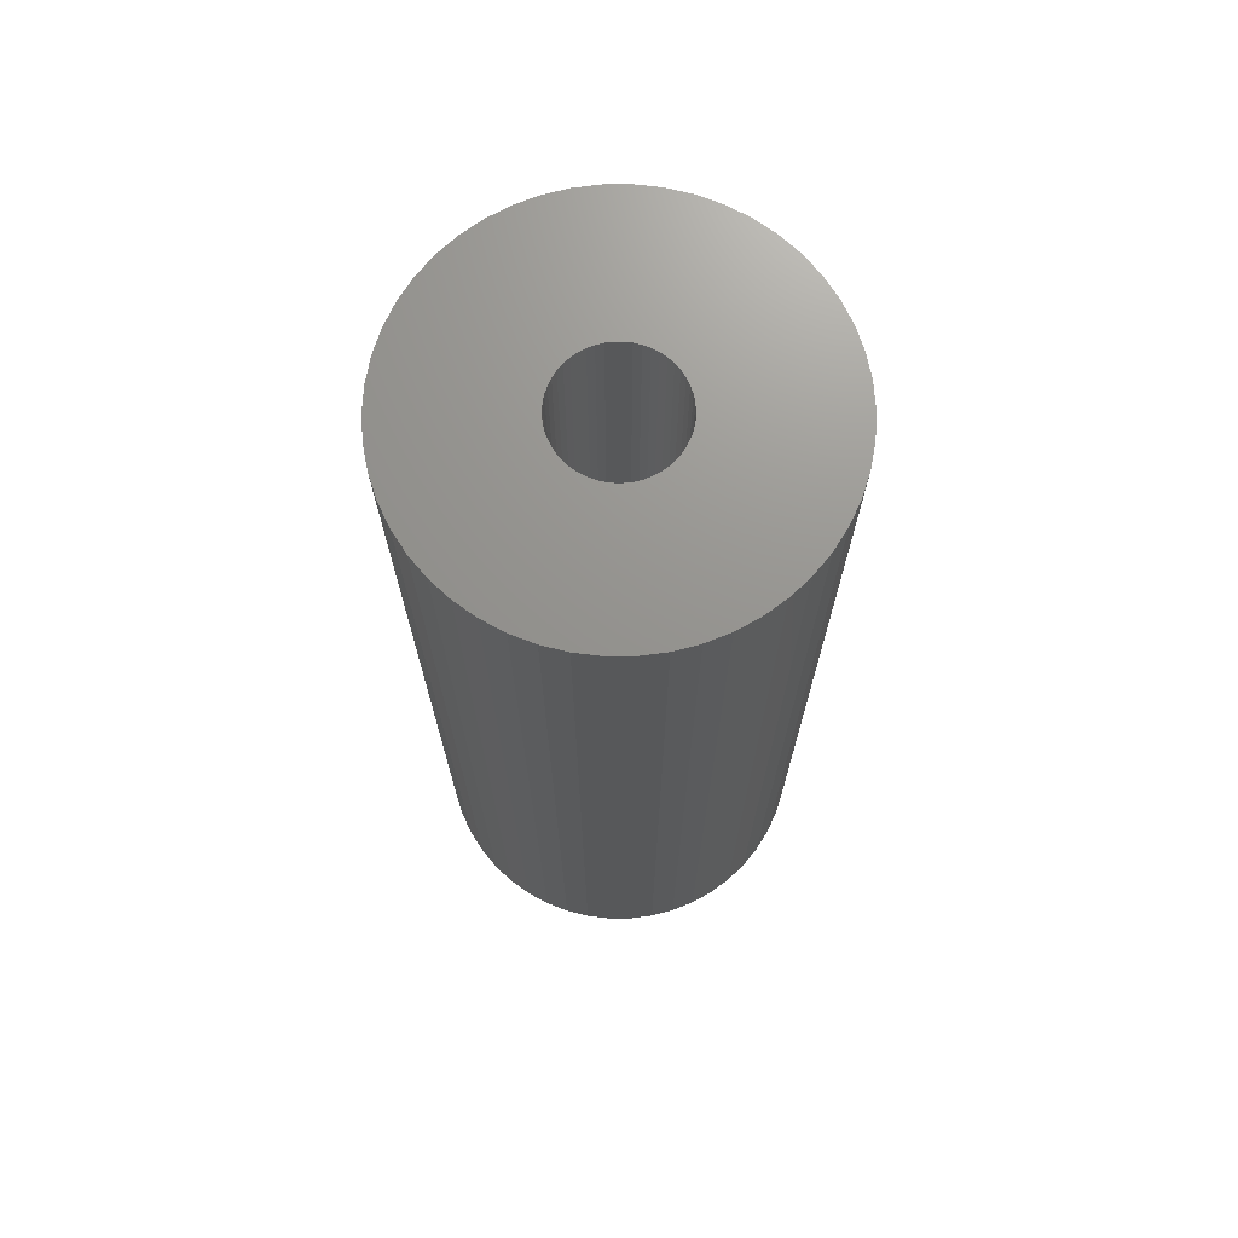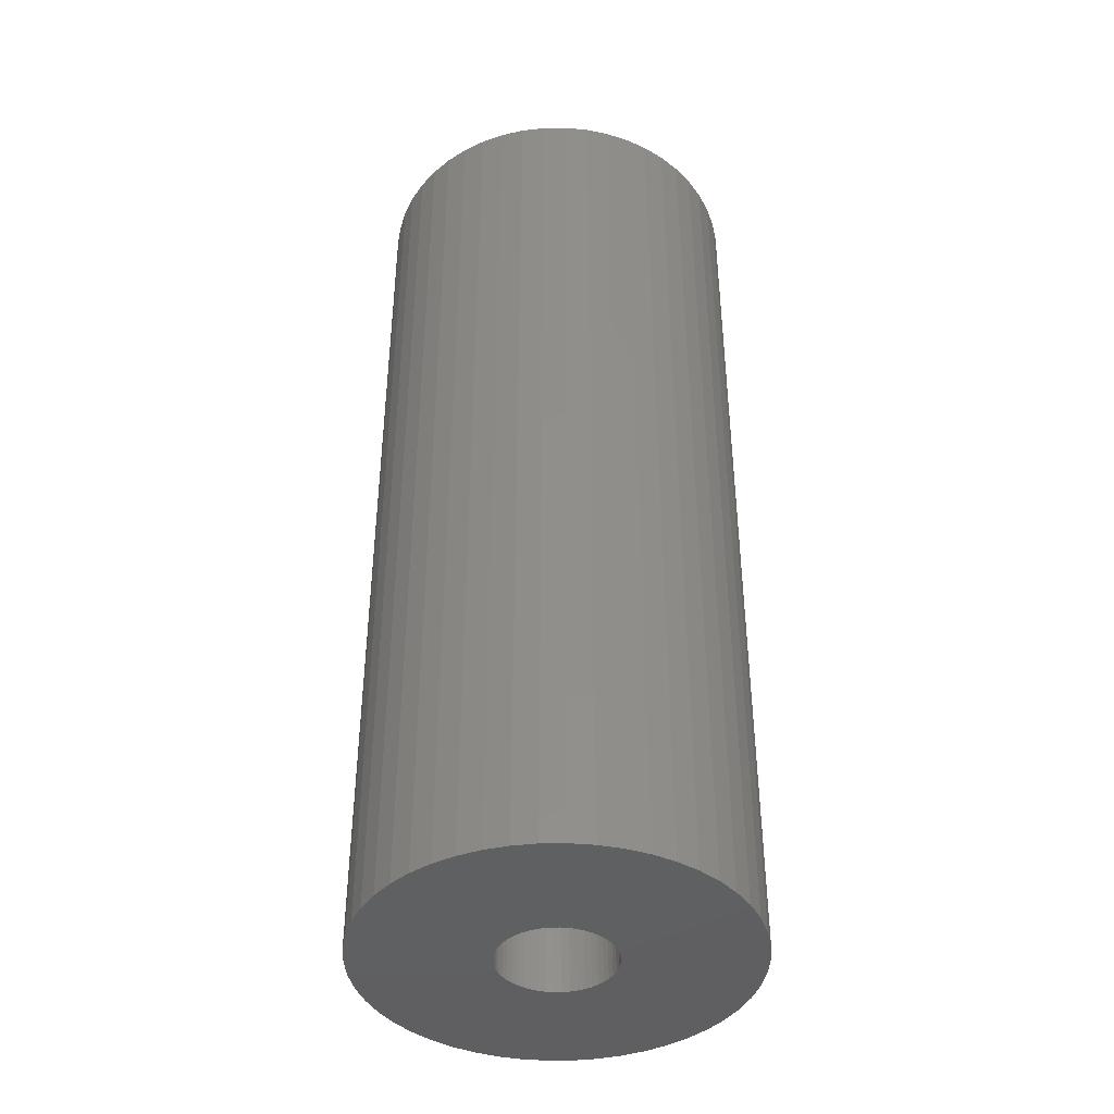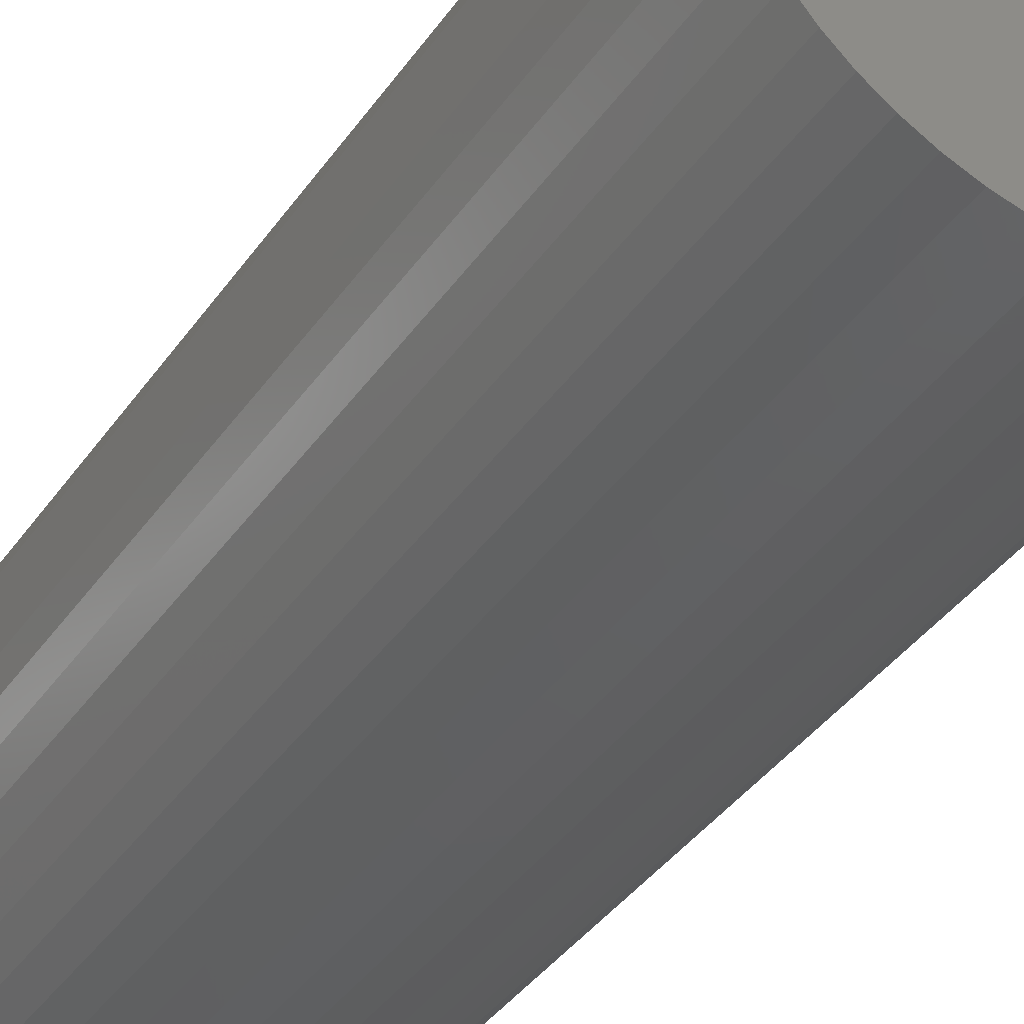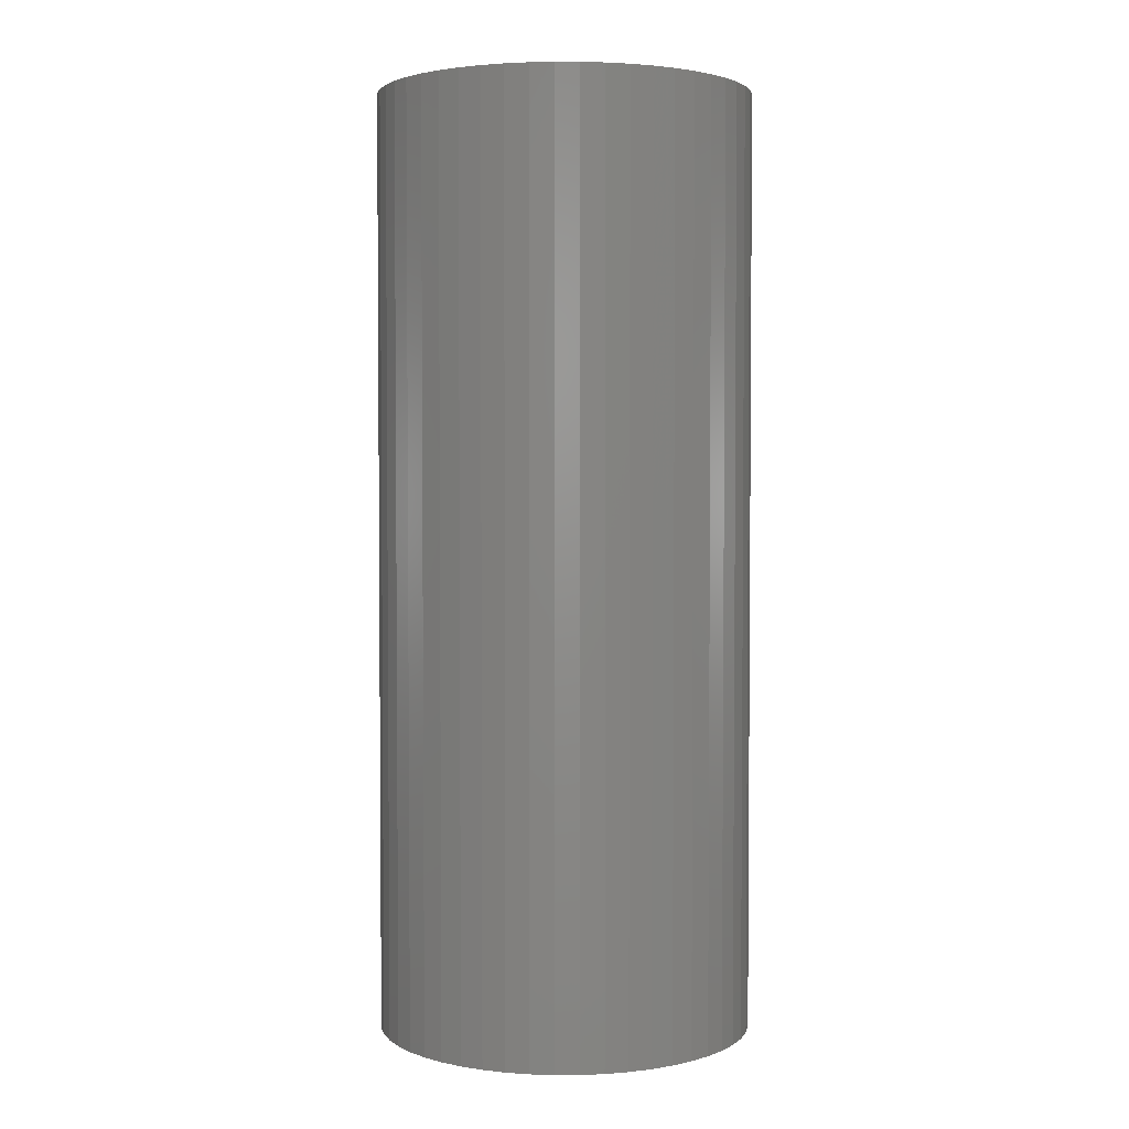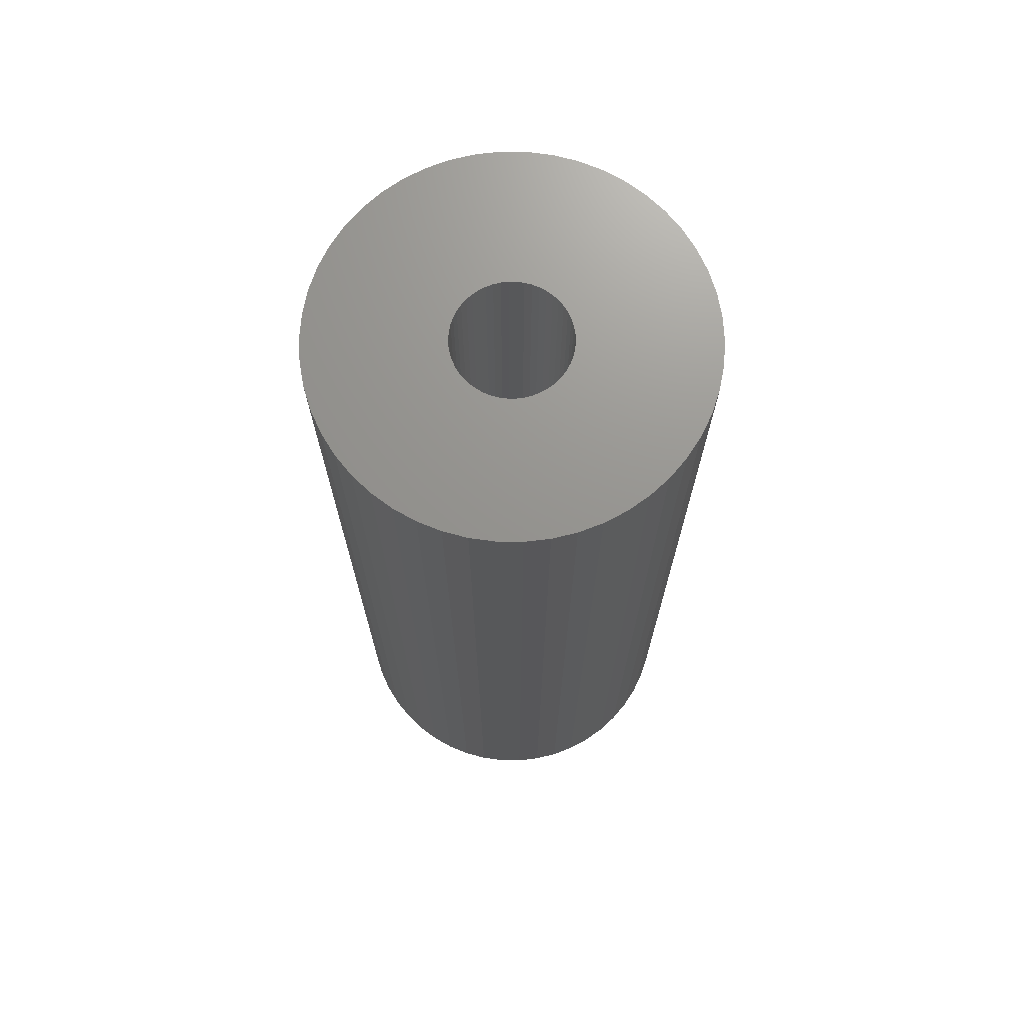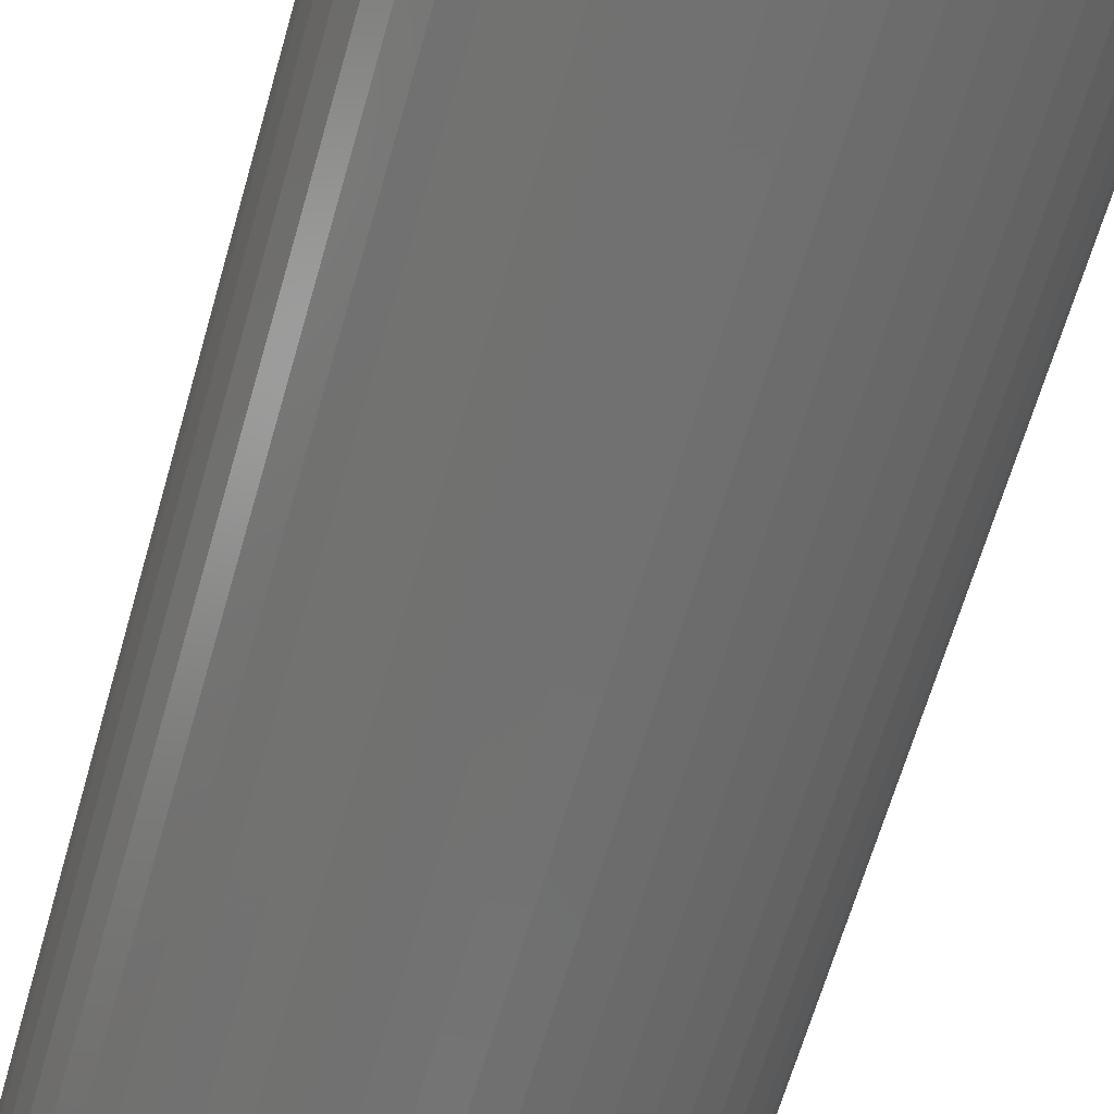
<metadata>
{"format":"stl","ext":"stl","renderer":"f3d","projection":"perspective","resolution":1024,"background":"white","views":[{"elev":71.2,"azim":-43.5,"up":"+Z"},{"elev":-41.0,"azim":-78.3,"up":"+Z"},{"elev":-38.8,"azim":-31.0,"up":"+Y"},{"elev":2.9,"azim":20.8,"up":"+Z"},{"elev":71.1,"azim":-78.6,"up":"+Z"},{"elev":-62.9,"azim":-15.7,"up":"+Y"}]}
</metadata>
<code>
# stl→obj: 200 verts, 400 faces
v 5 0 12.5
v 4.961 0.6267 -12.5
v 4.961 0.6267 12.5
v 5 0 -12.5
v -5 0 -12.5
v -4.961 0.6267 12.5
v -4.961 0.6267 -12.5
v -5 0 12.5
v 0.314 4.99 -12.5
v -0.314 4.99 12.5
v 0.314 4.99 12.5
v -0.314 4.99 -12.5
v -0.314 -4.99 -12.5
v 0.314 -4.99 12.5
v -0.314 -4.99 12.5
v 0.314 -4.99 -12.5
v 3.645 3.423 -12.5
v 3.187 3.853 12.5
v 3.645 3.423 12.5
v 3.187 3.853 -12.5
v -3.187 3.853 -12.5
v -3.645 3.423 12.5
v -3.187 3.853 12.5
v -3.645 3.423 -12.5
v -1.545 4.755 -12.5
v -2.129 4.524 12.5
v -1.545 4.755 12.5
v -2.129 4.524 -12.5
v 4.649 1.841 12.5
v 4.382 2.409 -12.5
v 4.382 2.409 12.5
v 4.649 1.841 -12.5
v 4.843 1.243 -12.5
v 4.843 1.243 12.5
v 2.129 4.524 -12.5
v 1.545 4.755 12.5
v 2.129 4.524 12.5
v 1.545 4.755 -12.5
v 0.9369 4.911 12.5
v 0.9369 4.911 -12.5
v 2.679 4.222 -12.5
v 2.679 4.222 12.5
v -4.649 1.841 -12.5
v -4.382 2.409 12.5
v -4.382 2.409 -12.5
v -4.649 1.841 12.5
v -4.045 2.939 -12.5
v -4.045 2.939 12.5
v -4.843 1.243 -12.5
v -4.843 1.243 12.5
v -0.9369 4.911 -12.5
v -0.9369 4.911 12.5
v 0.9369 -4.911 12.5
v 0.9369 -4.911 -12.5
v 4.045 2.939 12.5
v 4.045 2.939 -12.5
v 1.5 0 12.5
v 1.488 0.188 12.5
v 4.961 -0.6267 12.5
v 1.453 0.373 12.5
v 1.488 -0.188 12.5
v 1.395 0.5522 12.5
v 4.843 -1.243 12.5
v 1.314 0.7226 12.5
v 1.453 -0.373 12.5
v 1.214 0.8817 12.5
v 4.649 -1.841 12.5
v 1.093 1.027 12.5
v 1.395 -0.5522 12.5
v 0.9561 1.156 12.5
v 4.382 -2.409 12.5
v 0.8037 1.266 12.5
v 1.314 -0.7226 12.5
v 0.6387 1.357 12.5
v 4.045 -2.939 12.5
v 1.214 -0.8817 12.5
v 0.4635 1.427 12.5
v 0.2811 1.473 12.5
v 0.09418 1.497 12.5
v -0.09418 1.497 12.5
v -0.2811 1.473 12.5
v -0.4635 1.427 12.5
v -0.6387 1.357 12.5
v -0.8037 1.266 12.5
v -2.679 4.222 12.5
v -0.9561 1.156 12.5
v -1.093 1.027 12.5
v -1.214 0.8817 12.5
v 3.645 -3.423 12.5
v 1.093 -1.027 12.5
v 3.187 -3.853 12.5
v 0.9561 -1.156 12.5
v 2.679 -4.222 12.5
v 0.8037 -1.266 12.5
v 2.129 -4.524 12.5
v 0.6387 -1.357 12.5
v 1.545 -4.755 12.5
v 0.4635 -1.427 12.5
v 0.2811 -1.473 12.5
v 0.09418 -1.497 12.5
v -0.09418 -1.497 12.5
v -0.2811 -1.473 12.5
v -0.9369 -4.911 12.5
v -0.4635 -1.427 12.5
v -1.545 -4.755 12.5
v -0.6387 -1.357 12.5
v -2.129 -4.524 12.5
v -0.8037 -1.266 12.5
v -2.679 -4.222 12.5
v -0.9561 -1.156 12.5
v -3.187 -3.853 12.5
v -1.093 -1.027 12.5
v -3.645 -3.423 12.5
v -1.214 -0.8817 12.5
v -4.045 -2.939 12.5
v -1.314 -0.7226 12.5
v -4.382 -2.409 12.5
v -1.395 -0.5522 12.5
v -4.649 -1.841 12.5
v -1.453 -0.373 12.5
v -4.843 -1.243 12.5
v -1.488 -0.188 12.5
v -4.961 -0.6267 12.5
v -1.5 0 12.5
v -1.314 0.7226 12.5
v -1.395 0.5522 12.5
v -1.453 0.373 12.5
v -1.488 0.188 12.5
v -2.679 4.222 -12.5
v 4.961 -0.6267 -12.5
v 4.843 -1.243 -12.5
v -3.645 -3.423 -12.5
v -3.187 -3.853 -12.5
v -4.382 -2.409 -12.5
v -4.649 -1.841 -12.5
v -4.045 -2.939 -12.5
v 1.5 0 -12.5
v 1.488 -0.188 -12.5
v 1.453 -0.373 -12.5
v 4.649 -1.841 -12.5
v 1.488 0.188 -12.5
v 1.395 -0.5522 -12.5
v 4.382 -2.409 -12.5
v 1.314 -0.7226 -12.5
v 4.045 -2.939 -12.5
v 1.453 0.373 -12.5
v 1.214 -0.8817 -12.5
v 3.645 -3.423 -12.5
v 1.093 -1.027 -12.5
v 3.187 -3.853 -12.5
v 1.395 0.5522 -12.5
v 0.9561 -1.156 -12.5
v 2.679 -4.222 -12.5
v 0.8037 -1.266 -12.5
v 2.129 -4.524 -12.5
v 1.314 0.7226 -12.5
v 0.6387 -1.357 -12.5
v 1.545 -4.755 -12.5
v 1.214 0.8817 -12.5
v 0.4635 -1.427 -12.5
v 0.2811 -1.473 -12.5
v 0.09418 -1.497 -12.5
v -0.09418 -1.497 -12.5
v -0.2811 -1.473 -12.5
v -0.9369 -4.911 -12.5
v -0.4635 -1.427 -12.5
v -1.545 -4.755 -12.5
v -0.6387 -1.357 -12.5
v -2.129 -4.524 -12.5
v -0.8037 -1.266 -12.5
v -2.679 -4.222 -12.5
v -0.9561 -1.156 -12.5
v -1.093 -1.027 -12.5
v -1.214 -0.8817 -12.5
v 1.093 1.027 -12.5
v 0.9561 1.156 -12.5
v 0.8037 1.266 -12.5
v 0.6387 1.357 -12.5
v 0.4635 1.427 -12.5
v 0.2811 1.473 -12.5
v 0.09418 1.497 -12.5
v -0.09418 1.497 -12.5
v -0.2811 1.473 -12.5
v -0.4635 1.427 -12.5
v -0.6387 1.357 -12.5
v -0.8037 1.266 -12.5
v -0.9561 1.156 -12.5
v -1.093 1.027 -12.5
v -1.214 0.8817 -12.5
v -1.314 0.7226 -12.5
v -1.395 0.5522 -12.5
v -1.453 0.373 -12.5
v -1.488 0.188 -12.5
v -1.5 0 -12.5
v -1.314 -0.7226 -12.5
v -1.395 -0.5522 -12.5
v -1.453 -0.373 -12.5
v -4.843 -1.243 -12.5
v -1.488 -0.188 -12.5
v -4.961 -0.6267 -12.5
f 1 2 3
f 2 1 4
f 5 6 7
f 6 5 8
f 9 10 11
f 10 9 12
f 13 14 15
f 14 13 16
f 17 18 19
f 18 17 20
f 21 22 23
f 22 21 24
f 25 26 27
f 26 25 28
f 29 30 31
f 30 29 32
f 3 33 34
f 33 3 2
f 35 36 37
f 36 35 38
f 38 39 36
f 39 38 40
f 41 37 42
f 37 41 35
f 43 44 45
f 44 43 46
f 47 22 24
f 22 47 48
f 49 46 43
f 46 49 50
f 51 27 52
f 27 51 25
f 16 53 14
f 53 16 54
f 34 32 29
f 32 34 33
f 55 17 19
f 17 55 56
f 31 56 55
f 56 31 30
f 40 11 39
f 11 40 9
f 20 42 18
f 42 20 41
f 45 48 47
f 48 45 44
f 7 50 49
f 50 7 6
f 57 1 3
f 58 3 34
f 1 57 59
f 60 34 29
f 61 59 57
f 62 29 31
f 59 61 63
f 64 31 55
f 65 63 61
f 66 55 19
f 63 65 67
f 68 19 18
f 69 67 65
f 70 18 42
f 67 69 71
f 72 42 37
f 73 71 69
f 74 37 36
f 71 73 75
f 76 75 73
f 3 58 57
f 34 60 58
f 29 62 60
f 31 64 62
f 55 66 64
f 19 68 66
f 18 70 68
f 77 36 39
f 42 72 70
f 37 74 72
f 36 77 74
f 78 39 11
f 39 78 77
f 11 79 78
f 11 80 79
f 10 80 11
f 80 10 81
f 52 81 10
f 81 52 82
f 27 82 52
f 82 27 83
f 26 83 27
f 83 26 84
f 85 84 26
f 84 85 86
f 23 86 85
f 86 23 87
f 22 87 23
f 48 88 22
f 87 22 88
f 75 76 89
f 90 89 76
f 89 90 91
f 92 91 90
f 91 92 93
f 94 93 92
f 93 94 95
f 96 95 94
f 95 96 97
f 98 97 96
f 97 98 53
f 99 53 98
f 53 99 14
f 100 14 99
f 101 14 100
f 15 101 102
f 101 15 14
f 103 102 104
f 105 104 106
f 107 106 108
f 102 103 15
f 109 108 110
f 111 110 112
f 113 112 114
f 115 114 116
f 117 116 118
f 119 118 120
f 121 120 122
f 104 105 103
f 123 122 124
f 88 48 125
f 44 125 48
f 106 107 105
f 125 44 126
f 108 109 107
f 46 126 44
f 110 111 109
f 126 46 127
f 112 113 111
f 50 127 46
f 114 115 113
f 127 50 128
f 116 117 115
f 6 128 50
f 118 119 117
f 128 6 124
f 120 121 119
f 8 124 6
f 122 123 121
f 124 8 123
f 28 85 26
f 85 28 129
f 129 23 85
f 23 129 21
f 12 52 10
f 52 12 51
f 59 4 1
f 4 59 130
f 63 130 59
f 130 63 131
f 132 111 113
f 111 132 133
f 134 119 135
f 119 134 117
f 132 115 136
f 115 132 113
f 137 4 130
f 138 130 131
f 4 137 2
f 139 131 140
f 141 2 137
f 142 140 143
f 2 141 33
f 144 143 145
f 146 33 141
f 147 145 148
f 33 146 32
f 149 148 150
f 151 32 146
f 152 150 153
f 32 151 30
f 154 153 155
f 156 30 151
f 157 155 158
f 30 156 56
f 159 56 156
f 130 138 137
f 131 139 138
f 140 142 139
f 143 144 142
f 145 147 144
f 148 149 147
f 150 152 149
f 160 158 54
f 153 154 152
f 155 157 154
f 158 160 157
f 161 54 16
f 54 161 160
f 16 162 161
f 16 163 162
f 13 163 16
f 163 13 164
f 165 164 13
f 164 165 166
f 167 166 165
f 166 167 168
f 169 168 167
f 168 169 170
f 171 170 169
f 170 171 172
f 133 172 171
f 172 133 173
f 132 173 133
f 136 174 132
f 173 132 174
f 56 159 17
f 175 17 159
f 17 175 20
f 176 20 175
f 20 176 41
f 177 41 176
f 41 177 35
f 178 35 177
f 35 178 38
f 179 38 178
f 38 179 40
f 180 40 179
f 40 180 9
f 181 9 180
f 182 9 181
f 12 182 183
f 182 12 9
f 51 183 184
f 25 184 185
f 28 185 186
f 183 51 12
f 129 186 187
f 21 187 188
f 24 188 189
f 47 189 190
f 45 190 191
f 43 191 192
f 49 192 193
f 184 25 51
f 7 193 194
f 174 136 195
f 134 195 136
f 185 28 25
f 195 134 196
f 186 129 28
f 135 196 134
f 187 21 129
f 196 135 197
f 188 24 21
f 198 197 135
f 189 47 24
f 197 198 199
f 190 45 47
f 200 199 198
f 191 43 45
f 199 200 194
f 192 49 43
f 5 194 200
f 193 7 49
f 194 5 7
f 155 93 95
f 93 155 153
f 71 140 67
f 140 71 143
f 167 103 105
f 103 167 165
f 135 121 198
f 121 135 119
f 150 89 91
f 89 150 148
f 158 95 97
f 95 158 155
f 54 97 53
f 97 54 158
f 75 143 71
f 143 75 145
f 89 145 75
f 145 89 148
f 67 131 63
f 131 67 140
f 165 15 103
f 15 165 13
f 169 105 107
f 105 169 167
f 136 117 134
f 117 136 115
f 198 123 200
f 123 198 121
f 200 8 5
f 8 200 123
f 153 91 93
f 91 153 150
f 171 107 109
f 107 171 169
f 133 109 111
f 109 133 171
f 156 66 159
f 66 156 64
f 180 77 78
f 77 180 179
f 179 74 77
f 74 179 178
f 185 82 83
f 82 185 184
f 126 190 125
f 190 126 191
f 139 61 138
f 61 139 65
f 176 68 70
f 68 176 175
f 178 72 74
f 72 178 177
f 88 188 87
f 188 88 189
f 183 80 81
f 80 183 182
f 188 86 87
f 86 188 187
f 137 58 141
f 58 137 57
f 154 96 94
f 96 154 157
f 159 68 175
f 68 159 66
f 182 79 80
f 79 182 181
f 177 70 72
f 70 177 176
f 124 193 128
f 193 124 194
f 127 191 126
f 191 127 192
f 125 189 88
f 189 125 190
f 184 81 82
f 81 184 183
f 187 84 86
f 84 187 186
f 186 83 84
f 83 186 185
f 138 57 137
f 57 138 61
f 161 100 99
f 100 161 162
f 151 64 156
f 64 151 62
f 146 62 151
f 62 146 60
f 141 60 146
f 60 141 58
f 181 78 79
f 78 181 180
f 128 192 127
f 192 128 193
f 144 69 142
f 69 144 73
f 142 65 139
f 65 142 69
f 149 92 90
f 92 149 152
f 149 76 147
f 76 149 90
f 147 73 144
f 73 147 76
f 122 194 124
f 194 122 199
f 120 199 122
f 199 120 197
f 116 196 118
f 196 116 195
f 172 112 110
f 112 172 173
f 157 98 96
f 98 157 160
f 160 99 98
f 99 160 161
f 152 94 92
f 94 152 154
f 166 106 104
f 106 166 168
f 162 101 100
f 101 162 163
f 163 102 101
f 102 163 164
f 164 104 102
f 104 164 166
f 118 197 120
f 197 118 196
f 112 174 114
f 174 112 173
f 114 195 116
f 195 114 174
f 168 108 106
f 108 168 170
f 170 110 108
f 110 170 172

</code>
